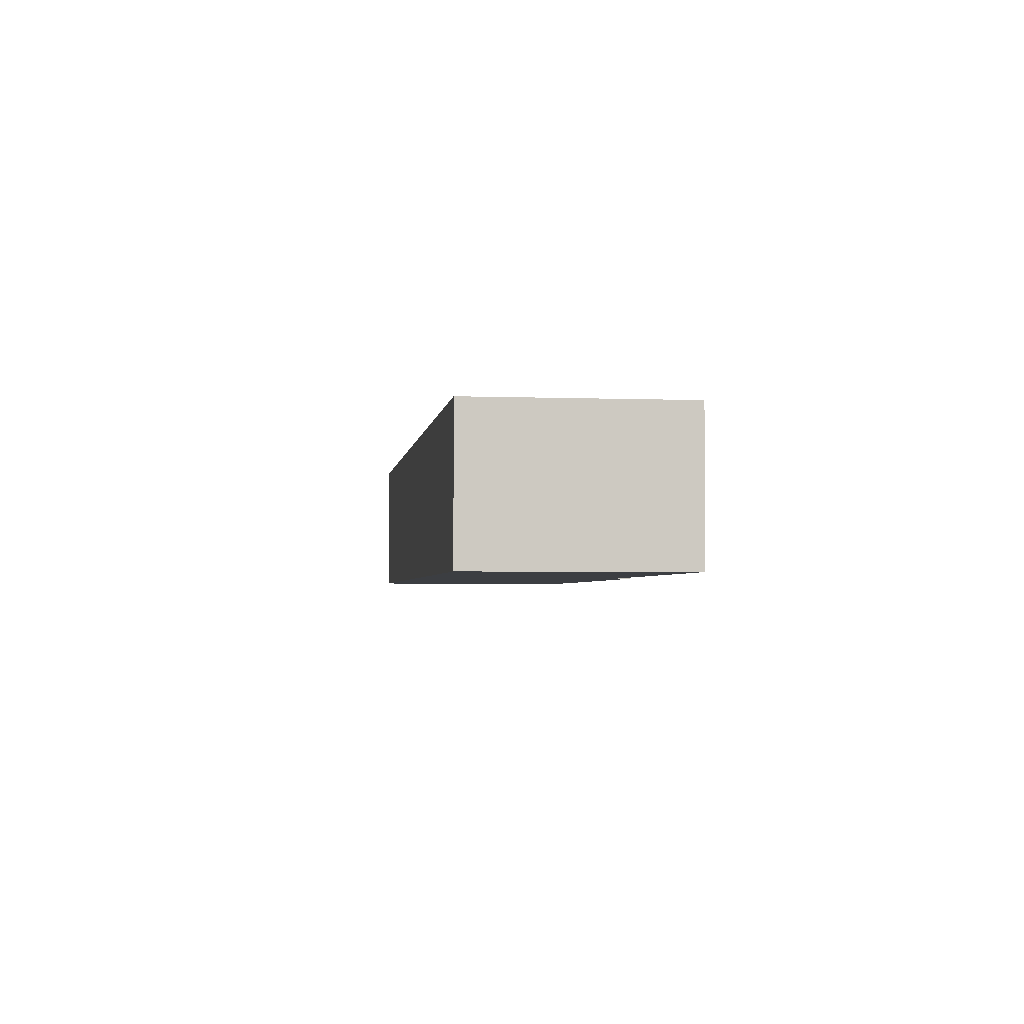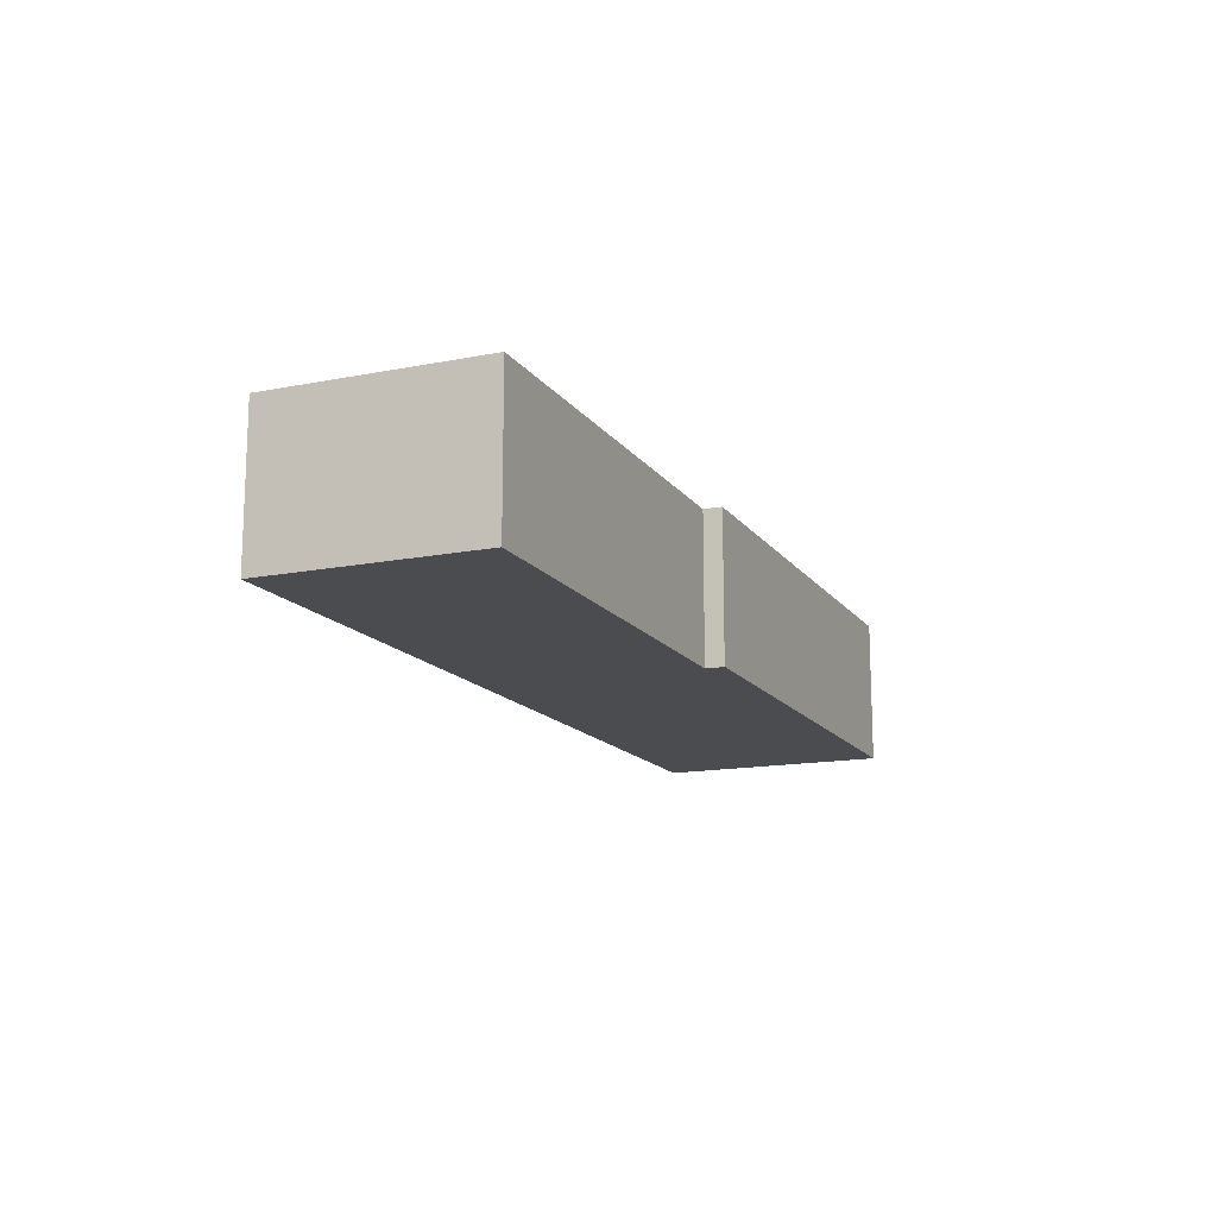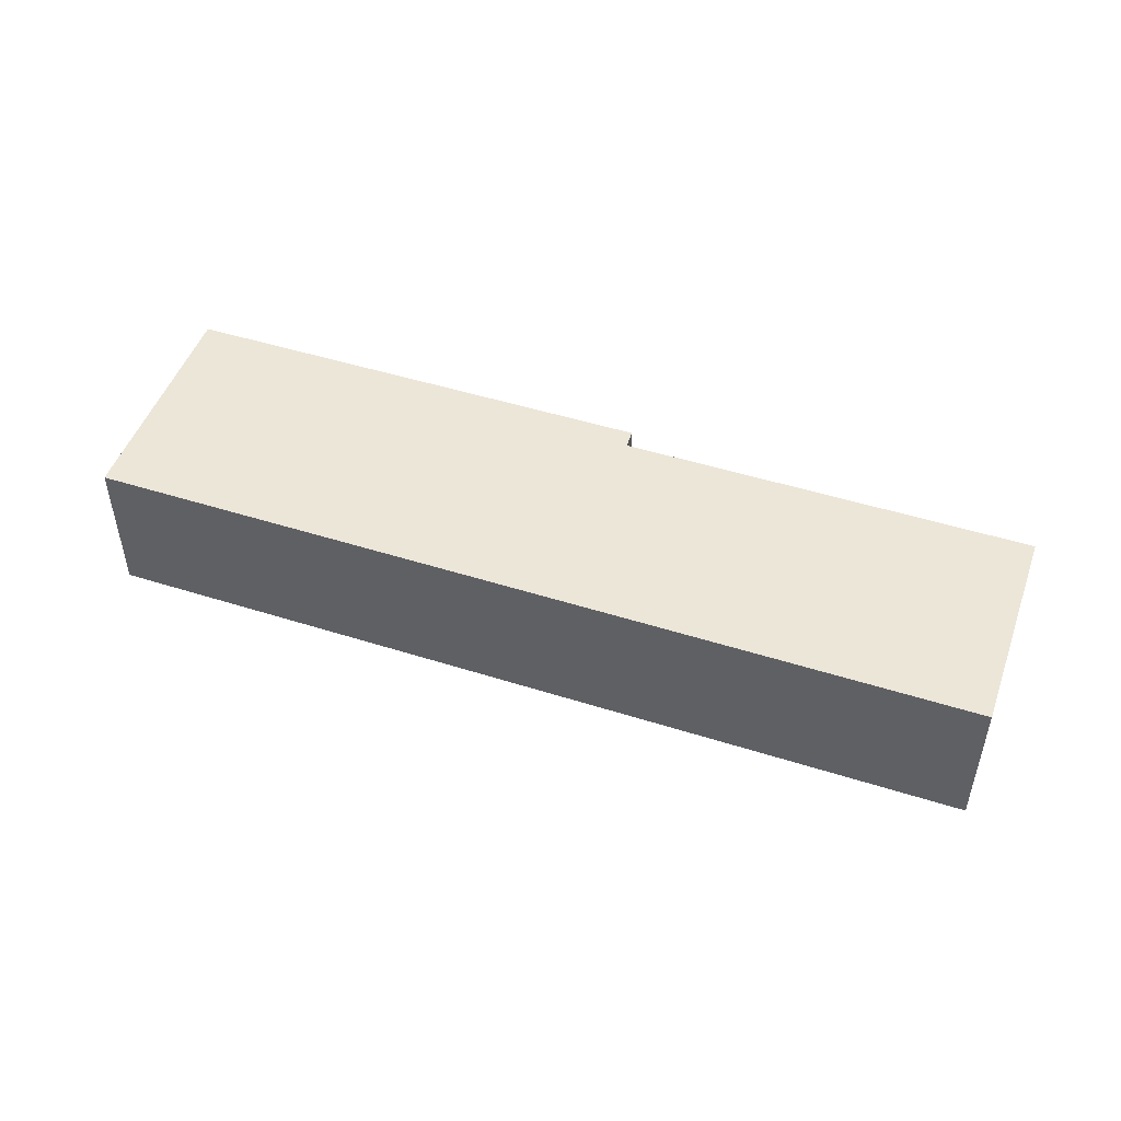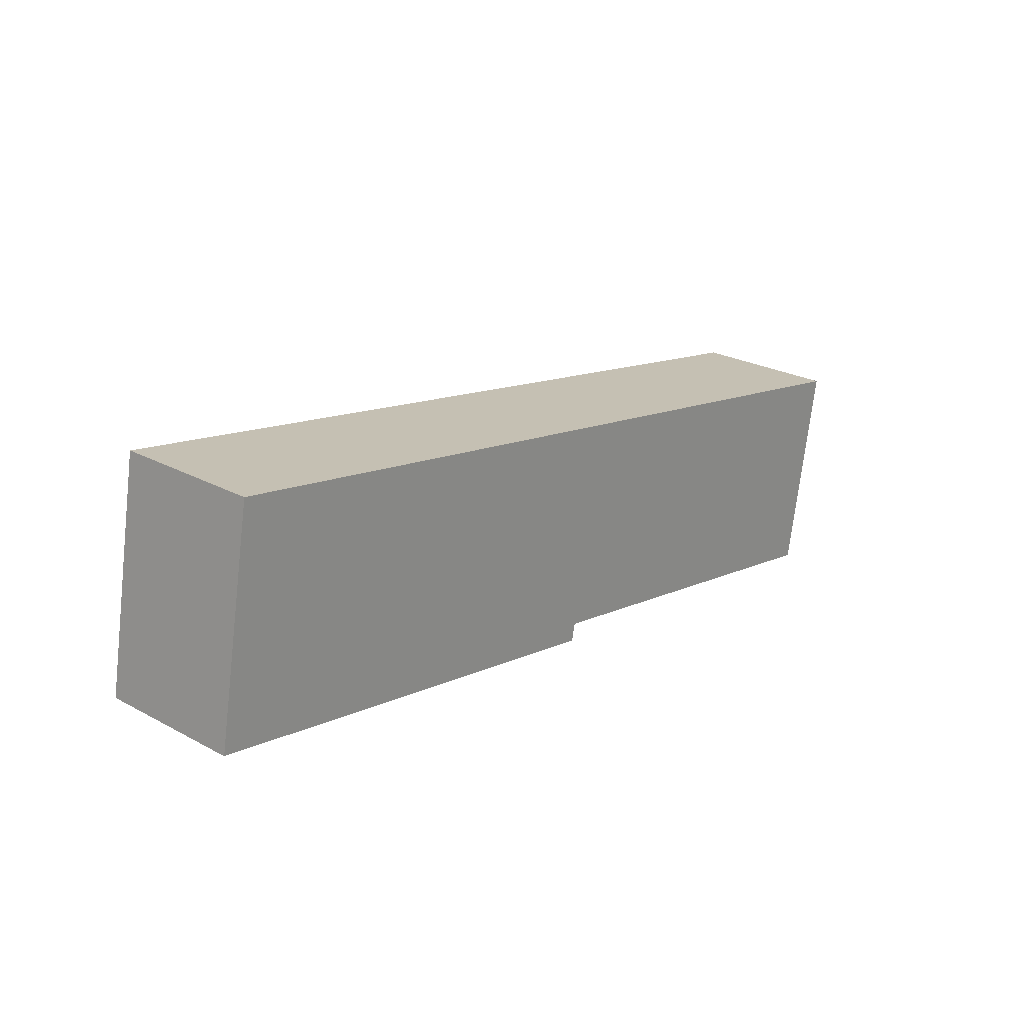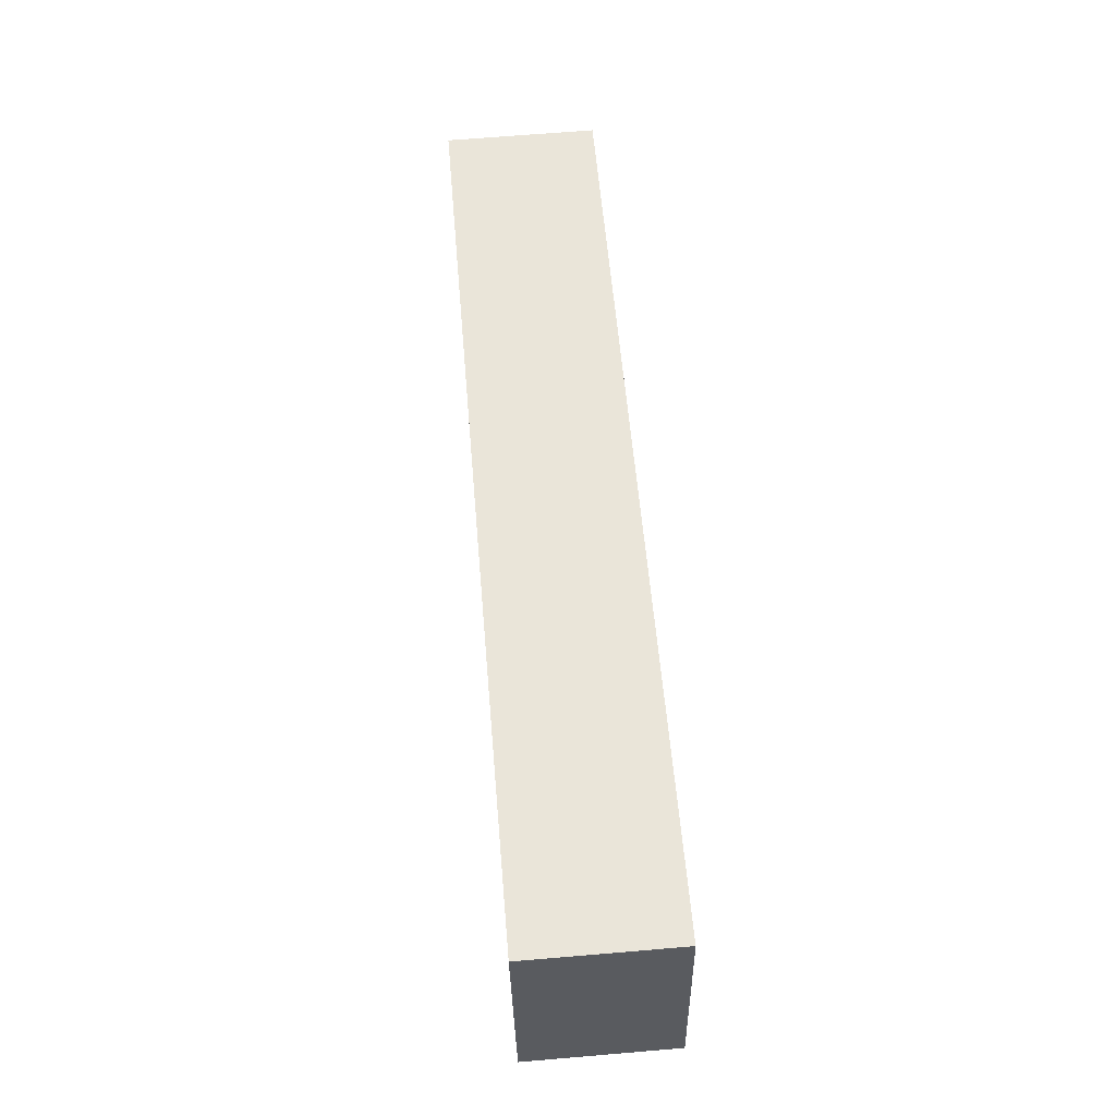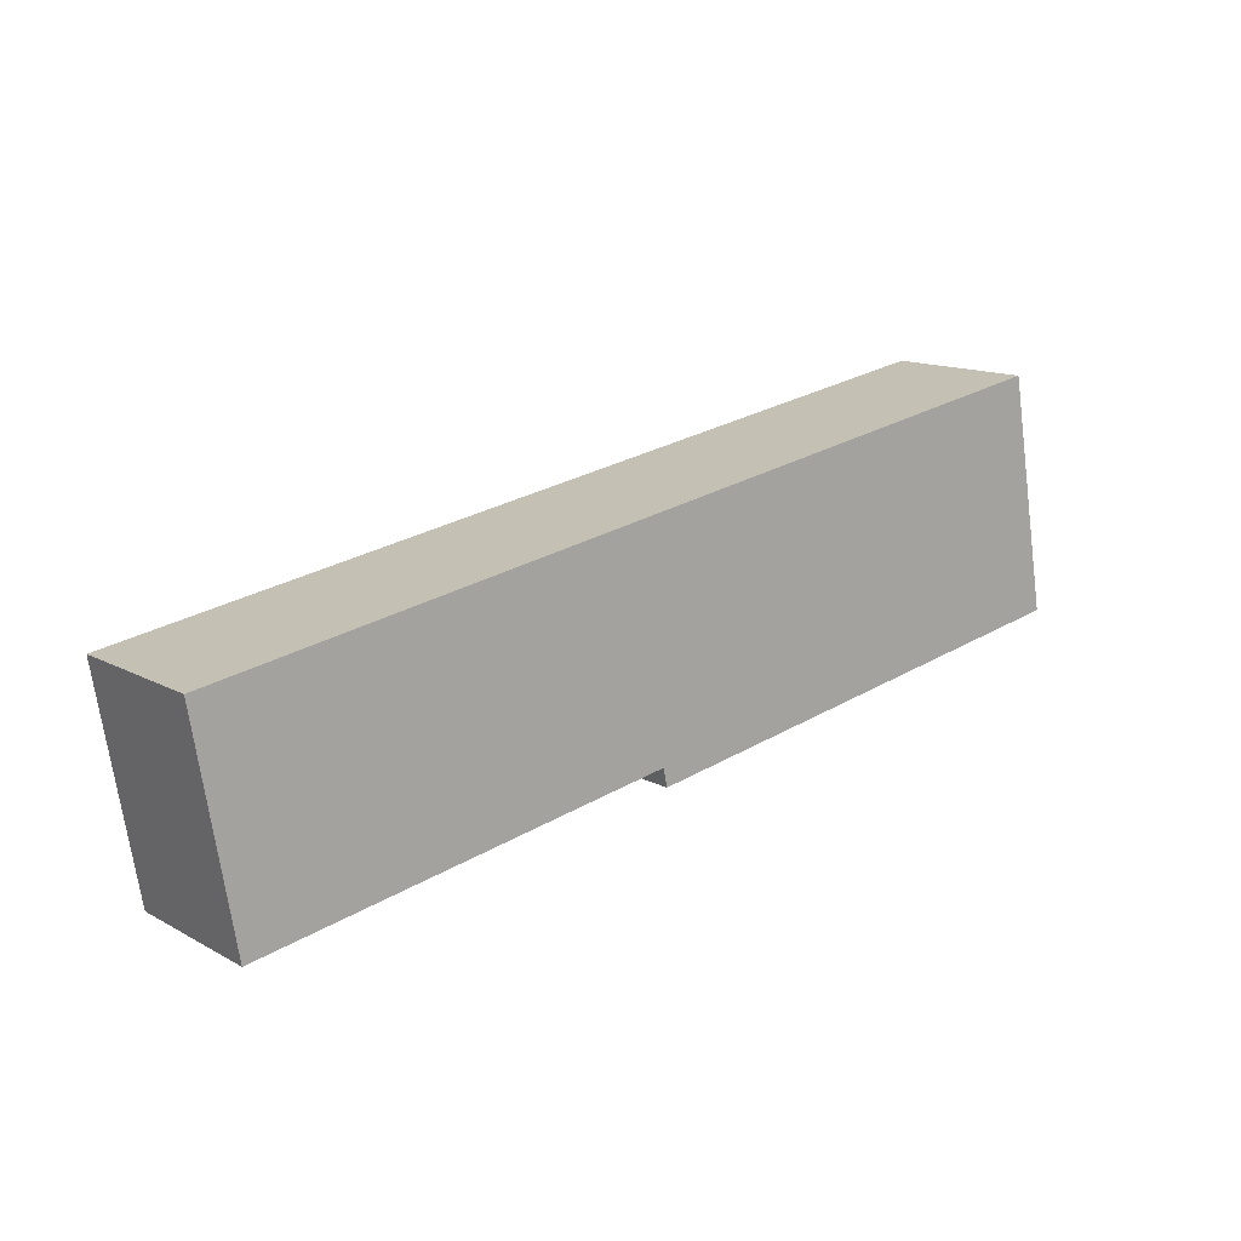
<metadata>
{"format":"obj","ext":"obj","renderer":"f3d","projection":"perspective","resolution":1024,"background":"white","views":[{"elev":-3.0,"azim":92.3,"up":"+Y"},{"elev":-14.7,"azim":122.9,"up":"+Y"},{"elev":48.7,"azim":29.3,"up":"+Y"},{"elev":25.0,"azim":-48.9,"up":"+Z"},{"elev":67.0,"azim":-94.8,"up":"+Z"},{"elev":13.5,"azim":140.3,"up":"+Z"}]}
</metadata>
<code>
v  0 4.726 2.894e-16
v  15.12 4.726 -2.068
v  15 4.726 -2.646
v  29.31 4.726 2.466
v  28.13 4.726 -4.359
v  1.316 4.726 7.318
v  15 1.62e-16 -2.646
v  0 0 0
v  28.13 2.669e-16 -4.359
v  15.12 1.266e-16 -2.068
v  1.316 -4.481e-16 7.318
v  29.31 -1.51e-16 2.466
g defaultobject
f 1 2 3
f 2 4 5
f 4 2 6
f 6 2 1
f 7 1 3
f 1 7 8
f 9 2 5
f 2 9 10
f 8 6 1
f 6 8 11
f 11 4 6
f 4 11 12
f 12 5 4
f 5 12 9
f 10 3 2
f 3 10 7
f 7 11 8
f 11 7 10
f 11 10 12
f 12 10 9

</code>
